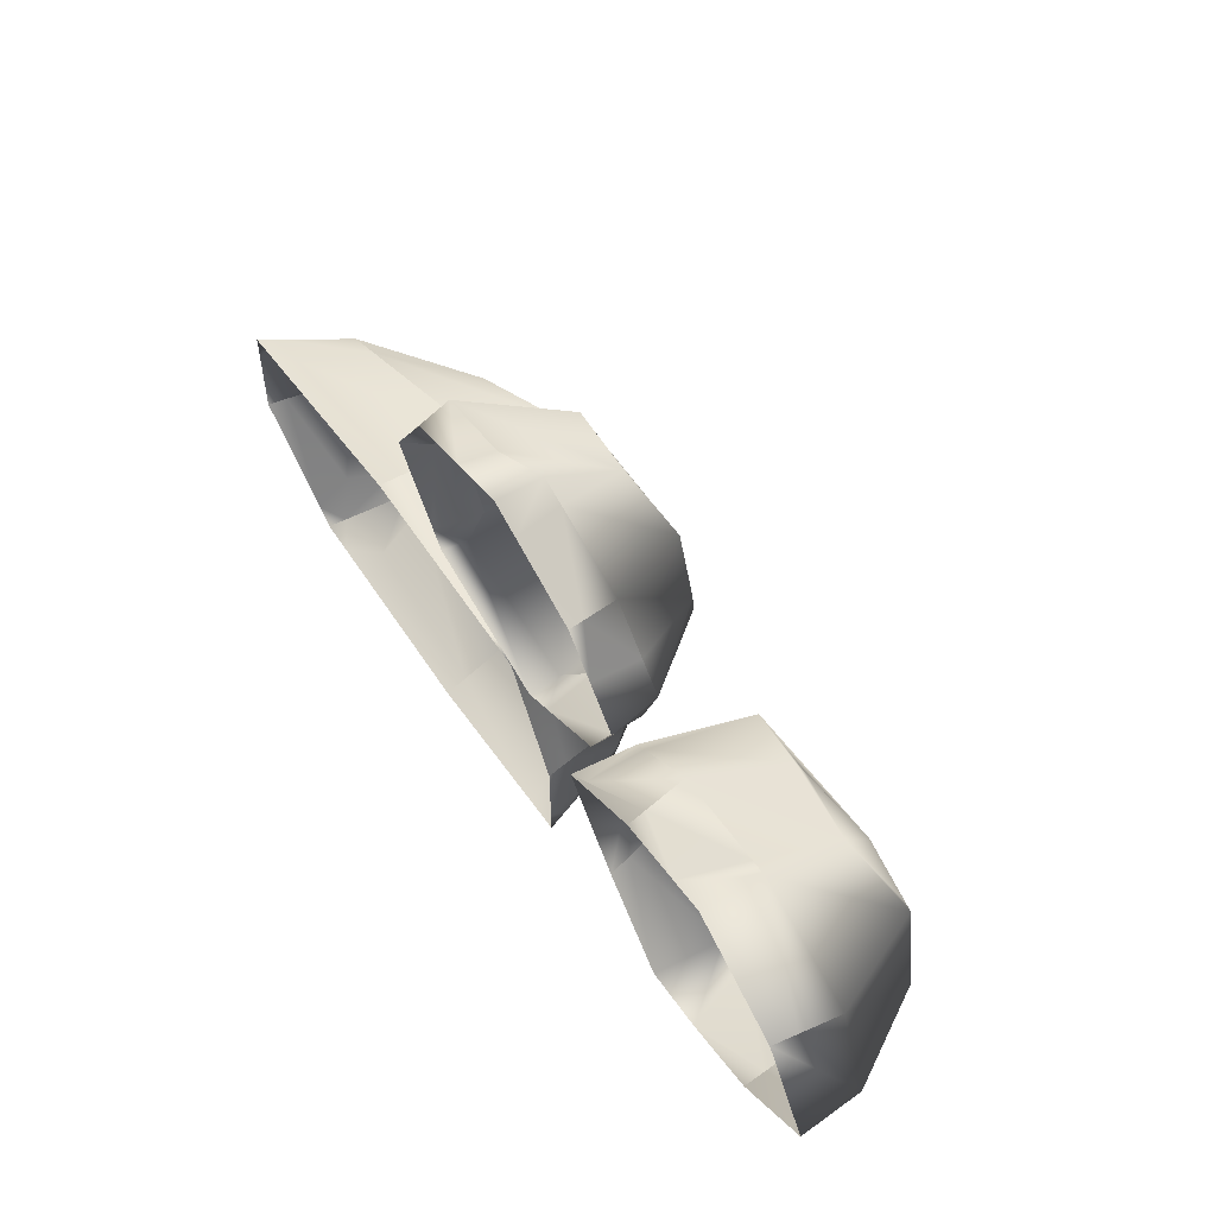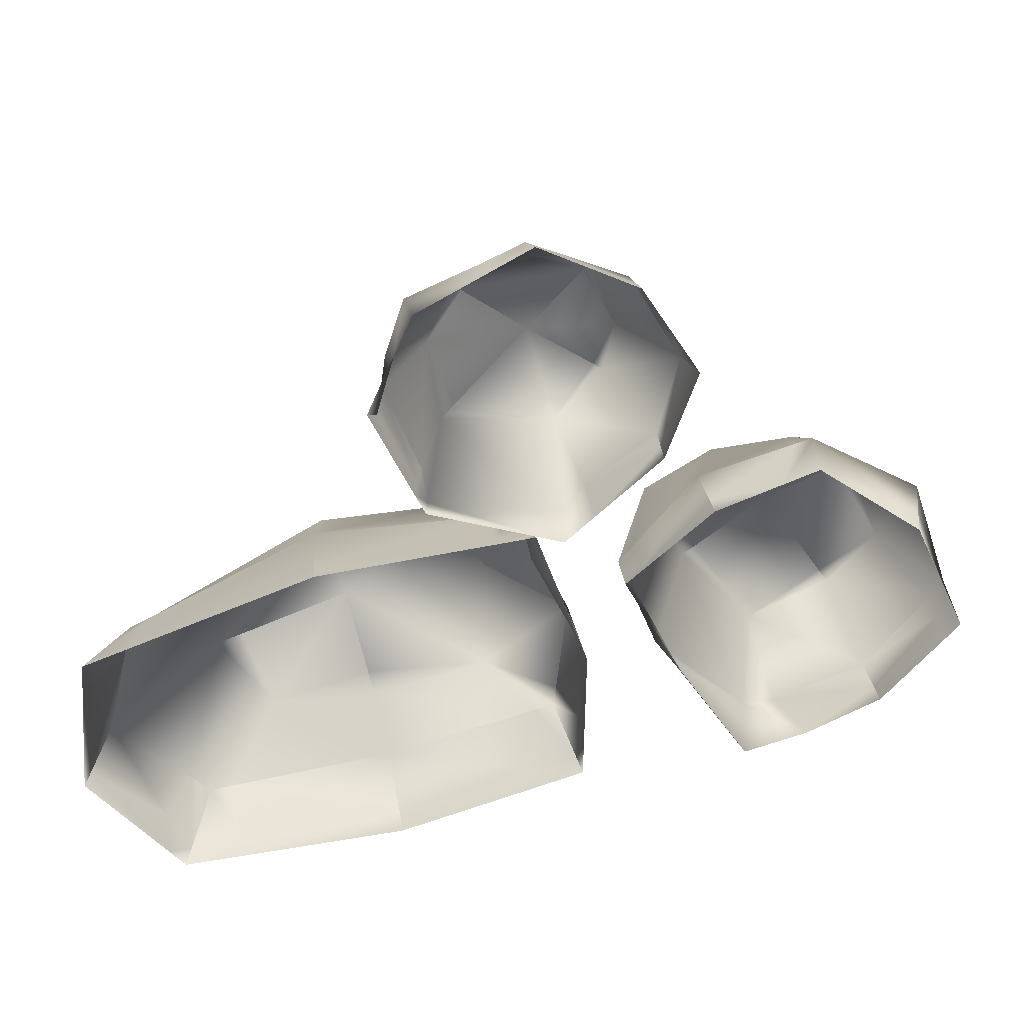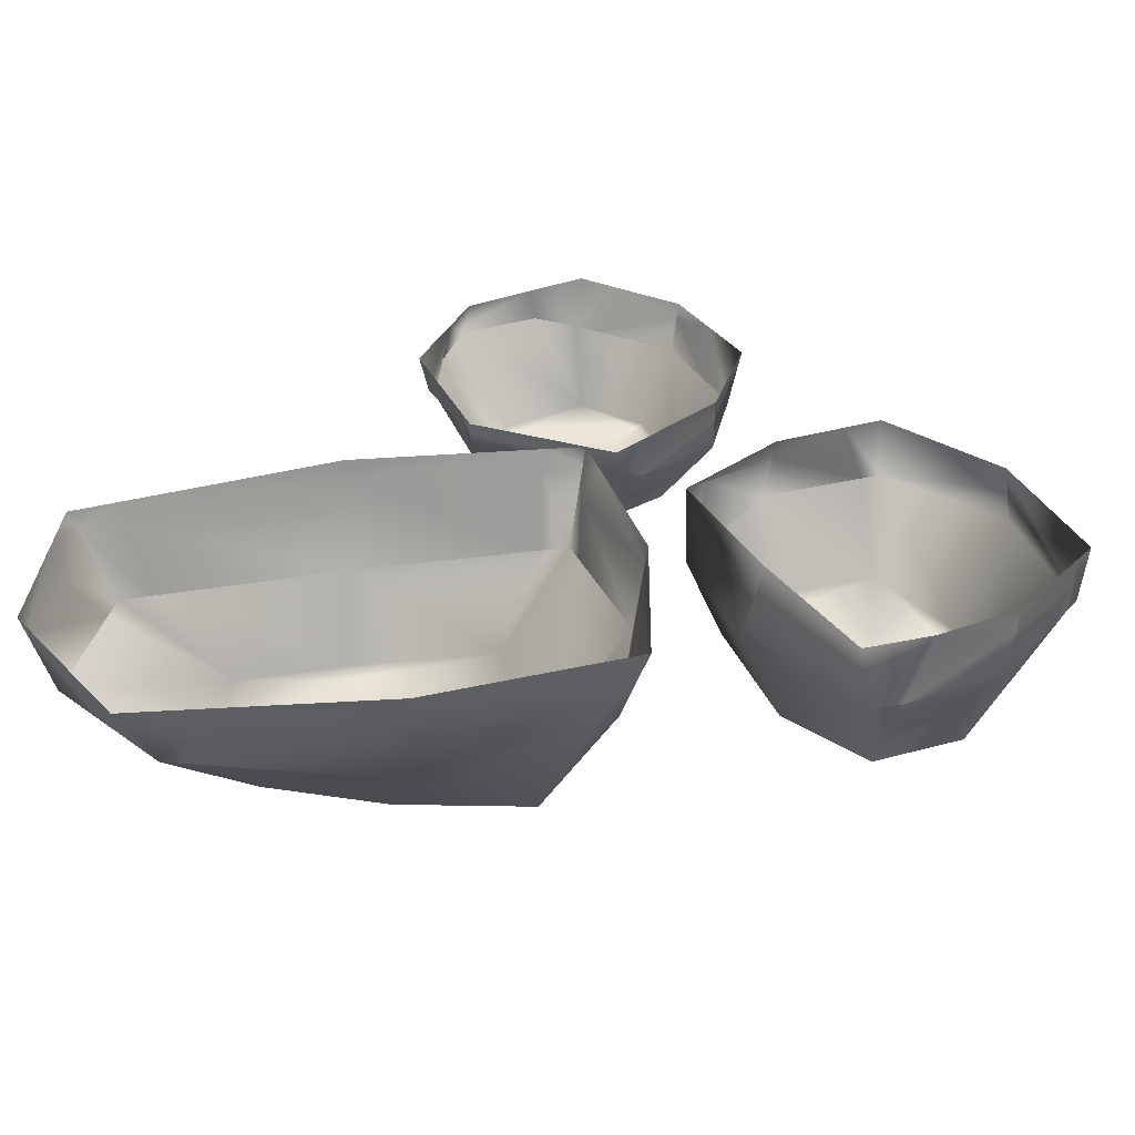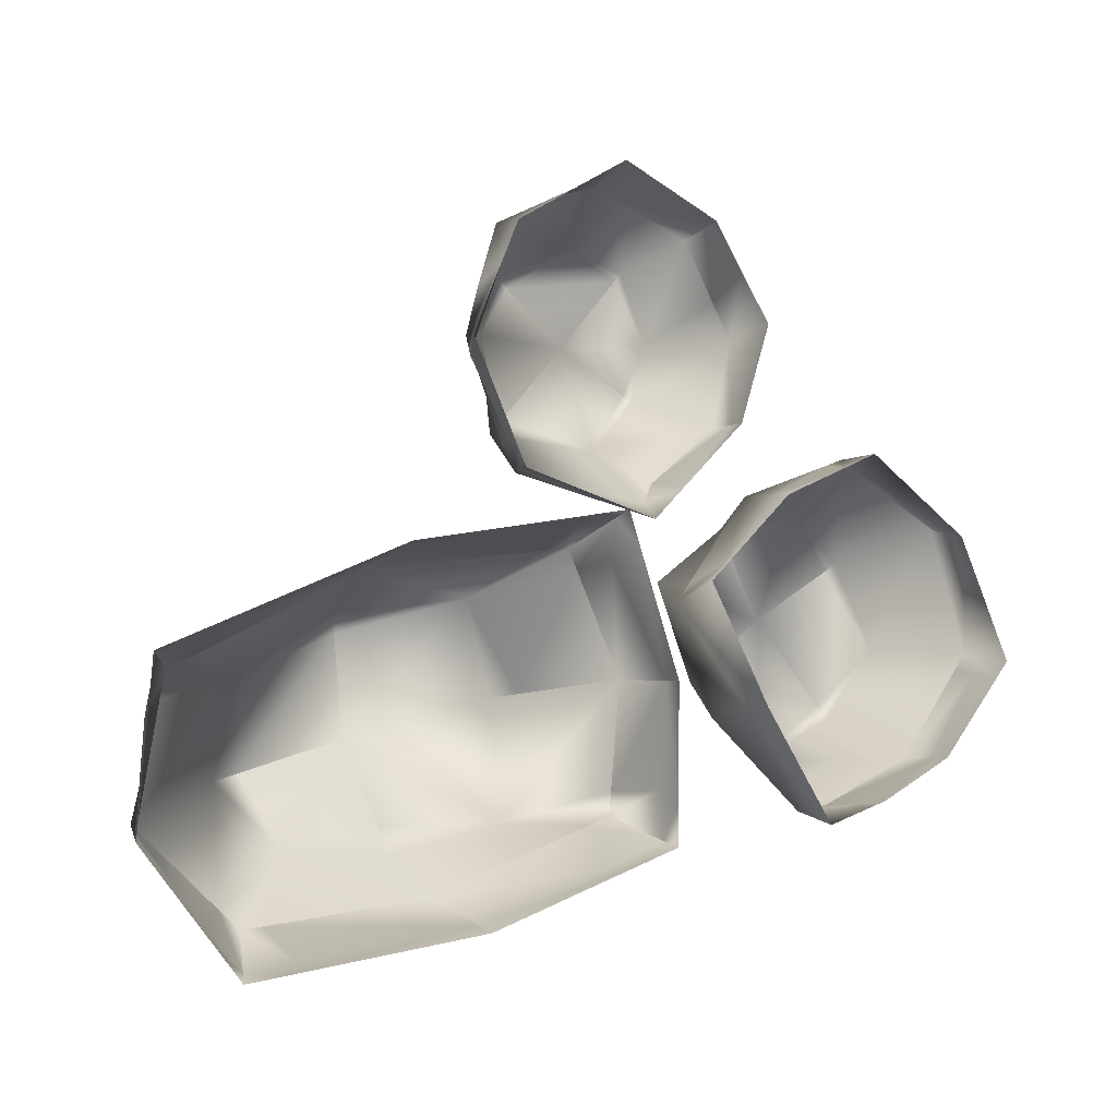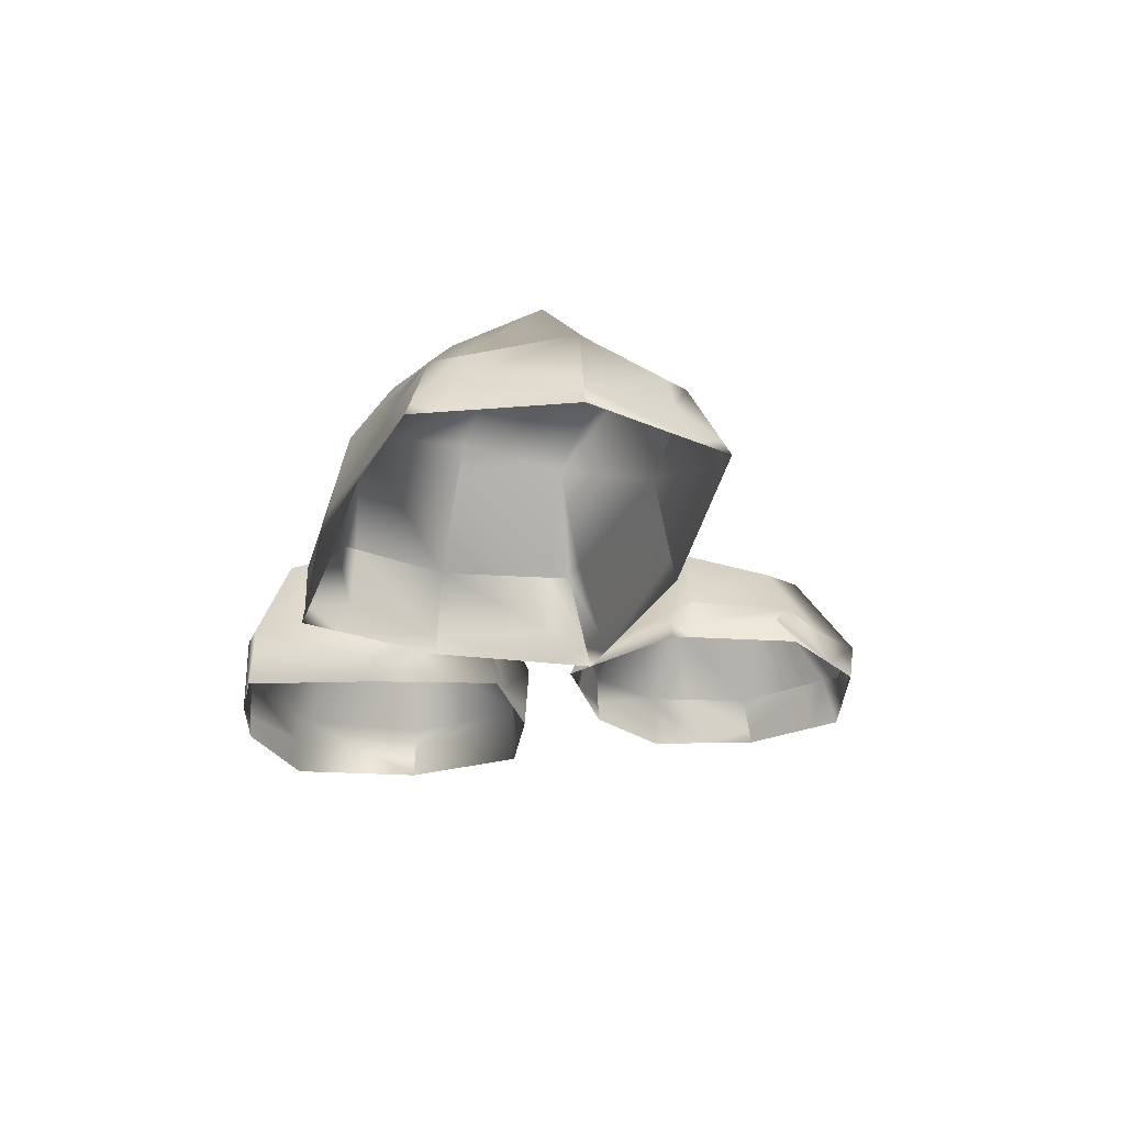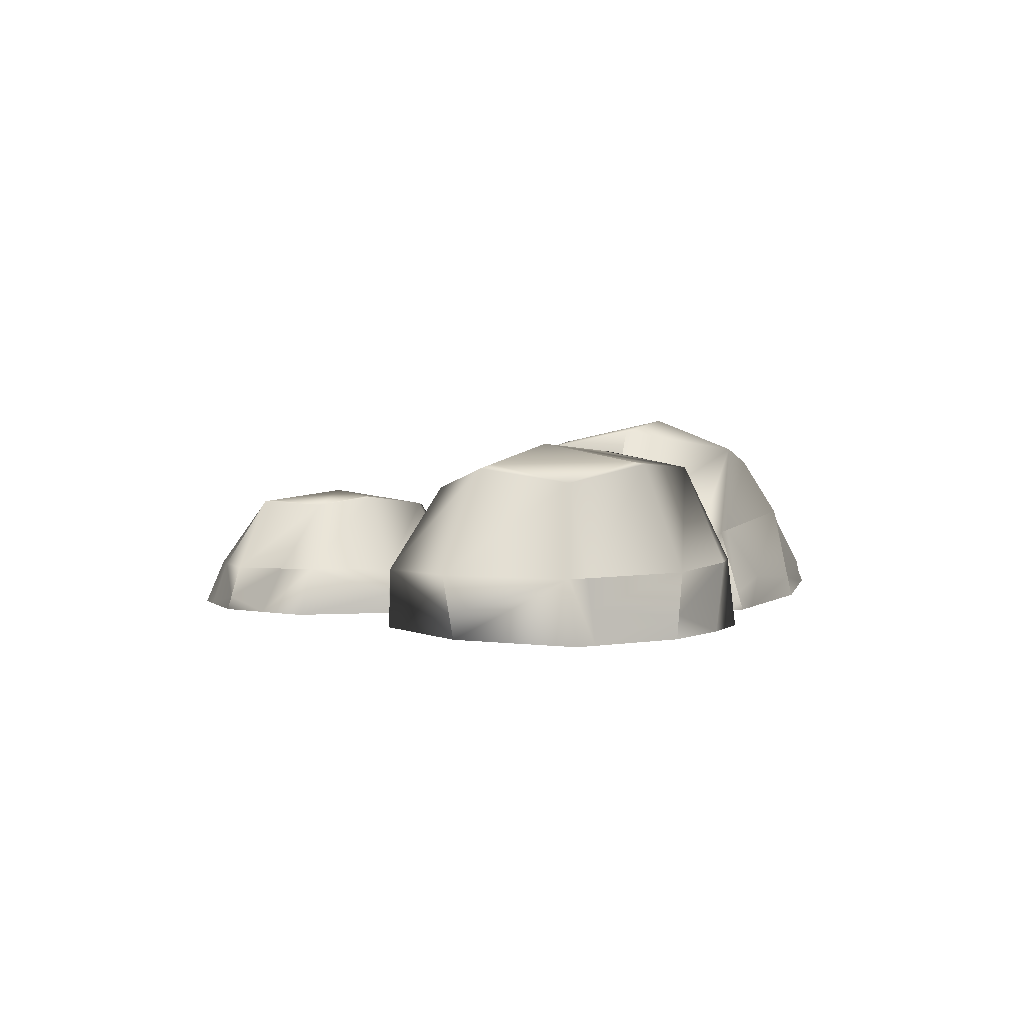
<metadata>
{"format":"obj","ext":"obj","renderer":"f3d","projection":"perspective","resolution":1024,"background":"white","views":[{"elev":67.2,"azim":56.7,"up":"+Z"},{"elev":34.6,"azim":-5.6,"up":"+Z"},{"elev":-54.5,"azim":-1.8,"up":"+Z"},{"elev":-1.8,"azim":-29.8,"up":"+Z"},{"elev":-26.4,"azim":-120.0,"up":"+Y"},{"elev":2.6,"azim":94.7,"up":"+Y"}]}
</metadata>
<code>
g predinhas2:default1
v 0.3804 8e-05 0.1342
v 0.135 -0.000147 -0.02847
v 0.3109 -0.00026 -0.3296
v 0.5932 -3.3e-05 -0.1284
v 0.3841 0.188 0.06358
v 0.1915 0.2149 -0.02611
v 0.3507 0.2149 -0.2605
v 0.5221 0.1987 -0.115
v 0.2478 0.000113 0.0791
v 0.2167 -0.000113 -0.1827
v 0.4946 -0 -0.2507
v 0.5191 -0.000454 0.03217
v 0.2783 0.1981 0.04371
v 0.1383 0.0866 -0.05491
v 0.3865 0.07883 0.1316
v 0.2382 0.08075 0.08029
v 0.2543 0.2345 -0.156
v 0.3247 0.09061 -0.3189
v 0.1946 0.09061 -0.1984
v 0.4644 0.2212 -0.2083
v 0.5905 0.08283 -0.1187
v 0.4904 0.08476 -0.2571
v 0.4764 0.2157 0.001791
v 0.5354 0.08283 0.04377
v 0.3692 0.2464 -0.07433
v -0.4702 -0.000182 -0.4711
v 0.08485 -0.000549 -0.3479
v 0.01753 -0.000733 0.05473
v -0.5746 -0.000366 -0.1104
v -0.3394 0.1972 -0.35
v -0.02969 0.2341 -0.33
v -0.07872 0.2341 -0.04865
v -0.3914 0.2119 -0.1429
v -0.1665 -0.000128 -0.4341
v 0.08708 -0.000495 -0.1494
v -0.2675 -0.000312 0.01255
v -0.5932 -0.001046 -0.3137
v -0.1936 0.2111 -0.3587
v 0.05642 0.1116 -0.3164
v -0.4337 0.1009 -0.4254
v -0.1782 0.133 -0.4066
v -0.0286 0.2612 -0.1738
v 0.001754 0.1171 0.01228
v 0.07473 0.1171 -0.1489
v -0.2563 0.2428 -0.06884
v -0.5199 0.1064 -0.1325
v -0.2658 0.1386 -0.01781
v -0.4131 0.2352 -0.2667
v -0.5607 0.1064 -0.3024
v -0.2276 0.2775 -0.2219
v -0.1914 -0.000165 0.2516
v 0.05408 -0.000328 0.0442
v 0.218 -0.000409 0.2877
v 0.01383 -0.000246 0.4711
v -0.1088 0.1386 0.2692
v 0.05717 0.1539 0.1352
v 0.1337 0.1539 0.2727
v 0.01978 0.1447 0.3841
v -0.1224 -0.000141 0.1001
v 0.1786 -0.000304 0.1644
v 0.1419 -0.000222 0.409
v -0.1325 -0.000548 0.3878
v -0.09268 0.1443 0.1496
v 0.05995 0.03548 0.06361
v -0.1714 0.0567 0.2565
v -0.1185 0.03167 0.09522
v 0.1215 0.1652 0.2004
v 0.2042 0.06437 0.2726
v 0.1788 0.06437 0.1619
v 0.1005 0.1575 0.3608
v 0.0081 0.05931 0.4467
v 0.1352 0.06056 0.393
v -0.0765 0.1544 0.3428
v -0.1405 0.03995 0.3882
v 0.02207 0.172 0.2633
g default
v 0.03077 0.114 -0.3262
v 0.04025 -0.000474 -0.3632
v 0.05978 0.1126 -0.2856
v 0.0854 -0.000536 -0.299
v -0.4047 0.1046 -0.4233
v -0.4258 -0.000174 -0.4657
v -0.4593 0.102 -0.4007
v -0.4903 -0.000323 -0.4454
v -0.5277 0.1064 -0.1648
v -0.5793 -0.000539 -0.1623
v -0.4822 0.1112 -0.1155
v -0.5214 -0.000356 -0.08907
v -0.03186 0.1198 0.008497
v -0.0343 -0.000656 0.04706
v 0.01335 0.1171 -0.01334
v 0.03293 -0.00068 0.009531
v -0.006584 0.2305 -0.1685
v -0.2519 0.2481 -0.0923
v -0.3784 0.2431 -0.2583
v -0.2013 0.2261 -0.3277
v -0.5862 0.02212 -0.3112
v -0.4942 0.04714 -0.4193
v -0.4623 0.02161 -0.4612
v -0.391 0.03755 -0.4566
v -0.169 0.02857 -0.4282
v 0.01632 0.04415 -0.3727
v 0.07872 0.02363 -0.3411
v 0.08303 0.0402 -0.2817
v 0.08441 0.02486 -0.1493
v 0.0154 0.03645 -0.006296
v 0.01413 0.02467 0.04558
v -0.03377 0.02532 0.03875
v -0.2671 0.02962 0.00601
v -0.513 0.02369 -0.09477
v -0.5628 0.02266 -0.1151
v -0.5669 0.04671 -0.1807
v -0.1654 0.03838 0.3118
v -0.1558 -0.000396 0.3339
v -0.0468 0.03995 0.4311
v -0.05631 -0.000391 0.4312
v 0.03799 0.0596 0.4341
v 0.05047 -0.000239 0.4533
v 0.1769 0.06286 0.3204
v 0.1795 -0.000315 0.3491
v 0.1399 0.01817 0.4041
v -0.1236 0.05774 0.131
v -0.136 -0.000145 0.13
v -0.1305 0.02557 0.1304
v -0.1783 0.03326 0.2306
v 0.08673 0.06226 0.09017
v 0.09279 -0.00032 0.08158
v 0.08997 0.02879 0.08558
v 0.1787 0.02704 0.1633
v 0.109 0.166 0.2083
v -0.07396 0.1488 0.1682
v -0.06226 0.1569 0.3313
v 0.09201 0.1591 0.3503
v 0.5744 0.08314 -0.1409
v 0.5758 -2.7e-05 -0.15
v 0.3669 0.08912 -0.3123
v 0.3954 -0.000171 -0.3025
v 0.5751 0.04335 -0.1453
v 0.4931 0.03039 -0.253
v 0.3806 0.04643 -0.3076
v 0.5254 0.03156 0.03663
v 0.363 0.07913 0.1235
v 0.3338 9.2e-05 0.1149
v 0.3505 0.04518 0.1198
v 0.2449 0.02496 0.07947
v 0.1546 0.08565 -0.03287
v 0.1585 0.005222 -0.005385
v 0.2095 0.02953 -0.1878
v 0.2909 0.2048 0.02735
v 0.459 0.2206 -0.01055
v 0.4518 0.2245 -0.1905
v 0.2732 0.2365 -0.1426
g predinhas2:Default predinhas2:group22 preda3:polySurface3
f 5 141 15
f 13 6 145 16
f 144 146 2 9
f 15 141 143 142 1
f 6 17 19 14
f 17 7 18 19
f 19 18 147
f 14 19 147
f 7 135 18
f 20 8 133 22
f 22 133 137 138
f 18 135 139
f 8 23 24 21
f 23 5 15 24
f 140 15 1 12
f 21 140 12 4
f 5 149 25 148
f 149 8 150 25
f 151 7 17
f 6 151 17
f 30 80 40
f 38 31 76 41
f 100 101 77 34
f 98 99 81 26
f 31 78 39
f 42 32 92
f 104 105 91 35
f 102 103 79 27
f 32 88 43
f 45 33 86 47
f 108 109 87 36
f 106 107 89 28
f 33 84 46
f 48 30 82 49
f 96 97 83 37
f 110 111 85 29
f 30 48 94
f 93 33 45
f 32 93 45
f 38 95 31
f 55 63 121 65
f 63 56 64 66
f 66 64 52 59
f 65 121 123 124
f 56 125 64
f 67 57 68 69
f 128 68 53 60
f 64 127 126 52
f 57 118 68
f 70 58 116 72
f 120 116 117 61
f 68 118 119 53
f 58 114 71
f 73 55 112 74
f 74 112 113 62
f 71 114 115 54
f 55 131 75 130
f 131 58 132 75
f 75 132 57 129
f 56 130 75 129
f 76 31 39
f 77 101 102 27
f 31 42 92
f 79 103 104 35
f 30 38 41 80
f 81 99 100 34
f 82 30 40
f 83 97 98 26
f 33 48 49 84
f 85 111 96 37
f 86 33 46
f 87 109 110 29
f 32 45 47 88
f 89 107 108 36
f 90 32 43
f 91 105 106 28
f 92 32 90 44
f 31 92 44 78
f 50 93 32 42
f 48 33 94
f 94 33 93 50
f 30 95 38
f 30 94 50 95
f 31 95 50 42
f 49 82 97 96
f 98 97 82 40
f 40 80 99 98
f 100 99 80 41
f 41 76 101 100
f 102 101 76 39
f 39 78 103 102
f 104 103 78 44
f 44 90 105 104
f 106 105 90 43
f 43 88 107 106
f 108 107 88 47
f 47 86 109 108
f 110 109 86 46
f 46 84 111 110
f 96 111 84 49
f 112 55 65
f 113 112 65 124
f 58 73 74 114
f 115 114 74 62
f 116 58 71
f 117 116 71 54
f 57 70 72 118
f 119 118 120 61
f 120 118 72
f 72 116 120
f 121 63 66
f 66 123 121
f 122 123 66 59
f 124 123 122 51
f 113 124 51
f 56 67 69 125
f 126 127 128 60
f 64 125 127
f 128 127 125 69
f 69 68 128
f 129 57 67
f 56 129 67
f 63 130 56
f 55 130 63
f 55 73 131
f 73 58 131
f 132 58 70
f 57 132 70
f 133 8 21
f 21 137 133
f 7 20 22 135
f 138 139 135 22
f 134 137 21 4
f 138 137 134 11
f 136 139 138 11
f 18 139 136 3
f 21 24 140
f 24 15 140
f 5 13 16 141
f 142 143 144 9
f 144 143 141 16
f 16 145 146 144
f 145 6 14
f 146 145 14 2
f 147 18 3 10
f 14 147 10 2
f 13 148 6
f 5 148 13
f 5 23 149
f 23 8 149
f 150 8 20
f 7 150 20
f 6 148 25 151
f 25 150 7 151

</code>
